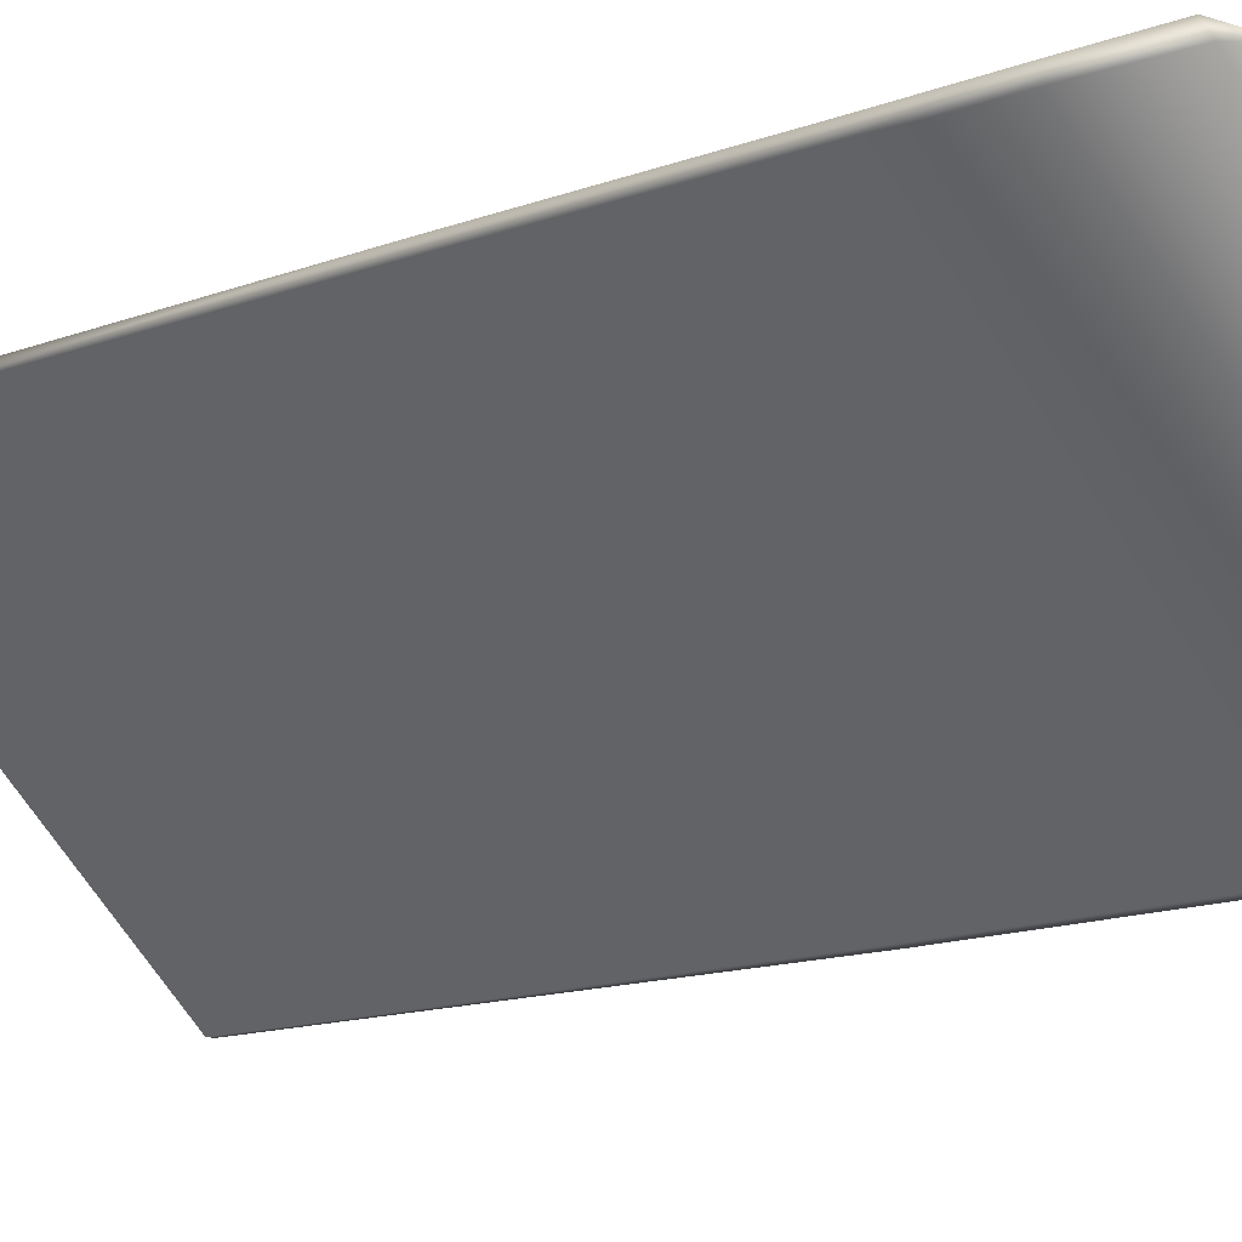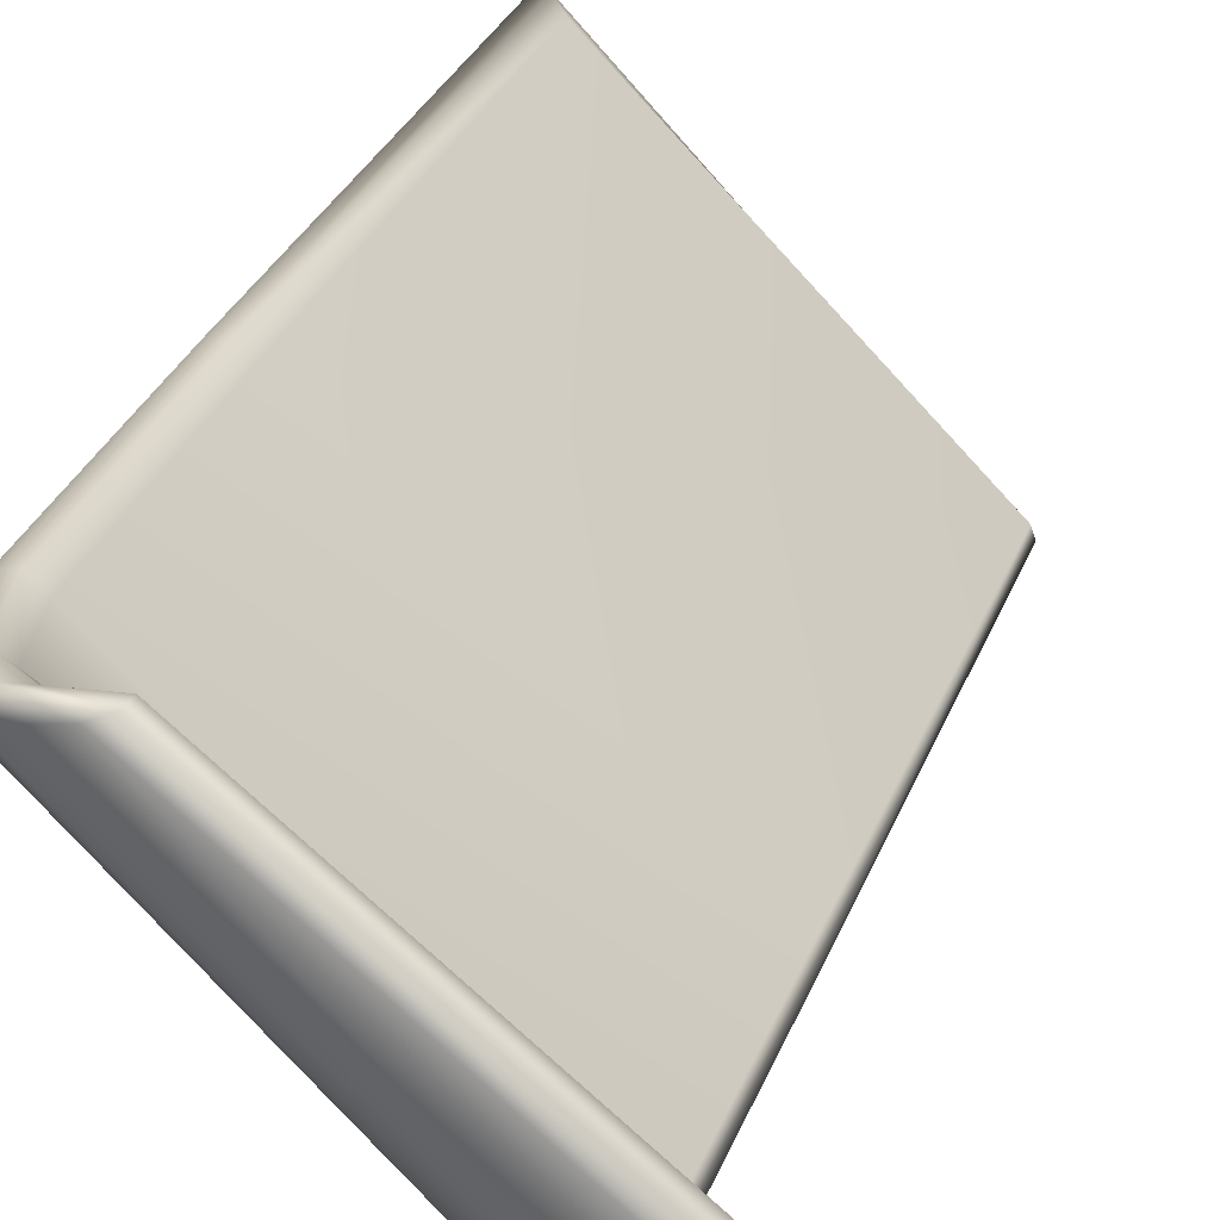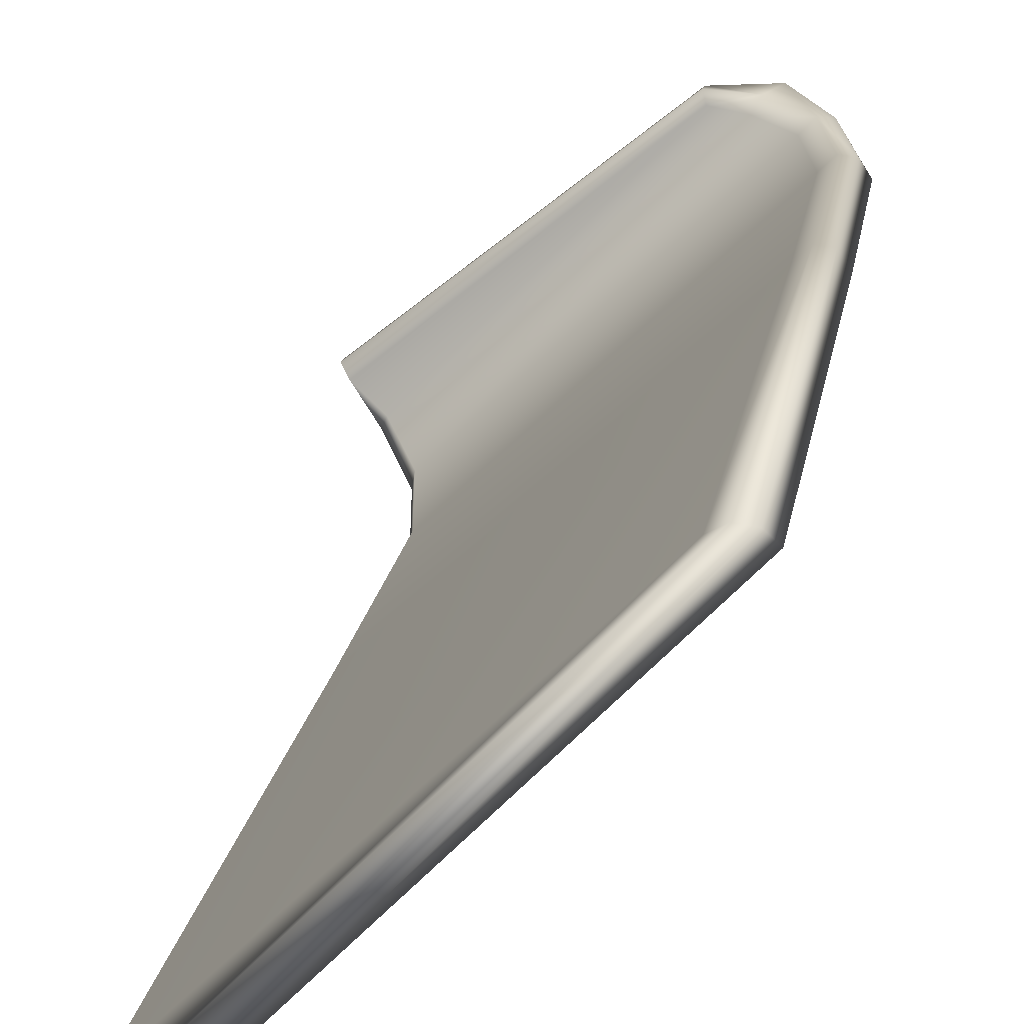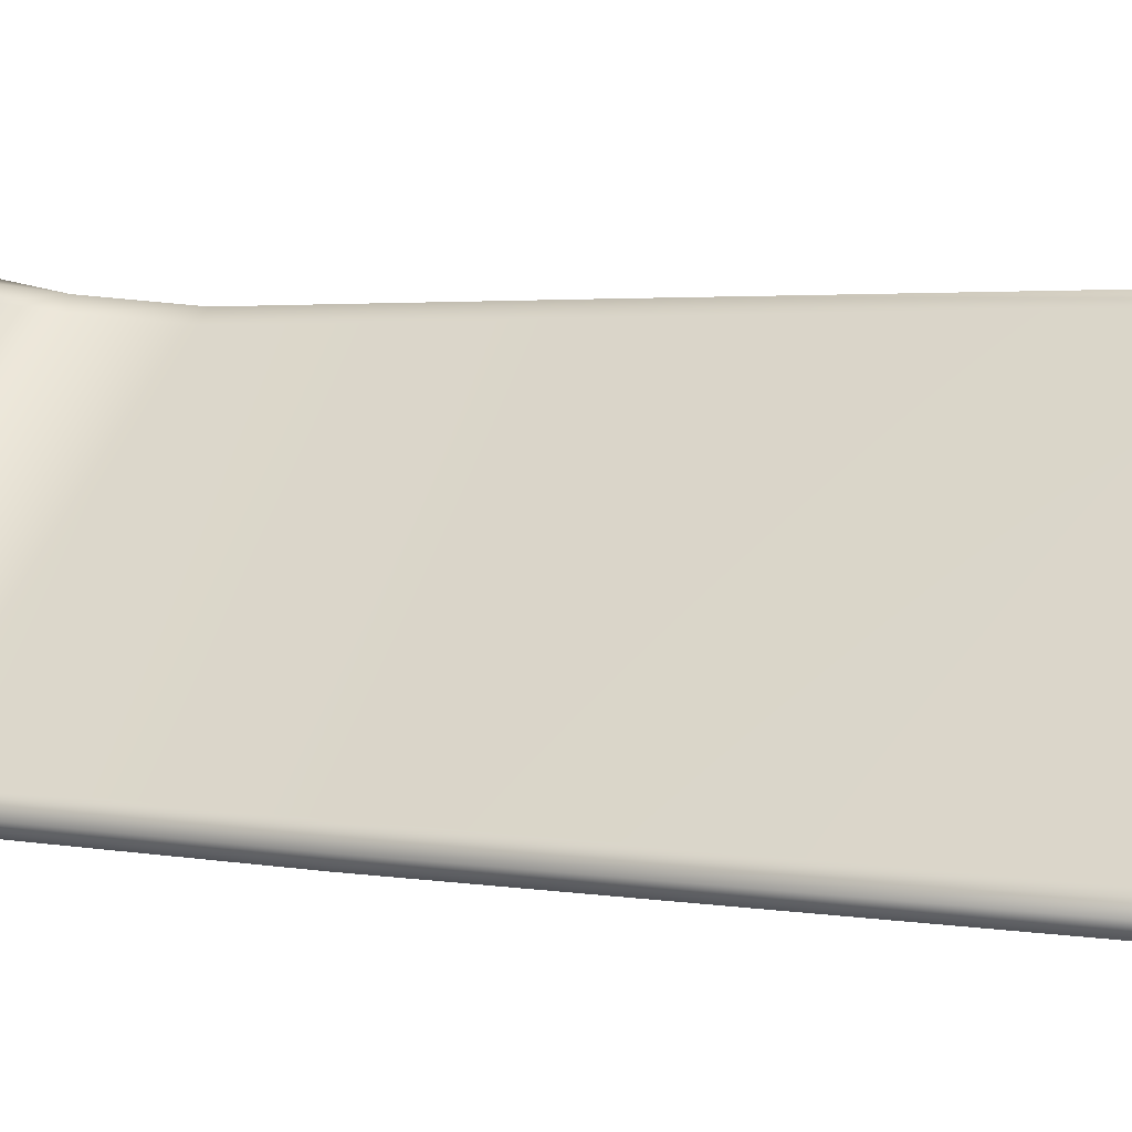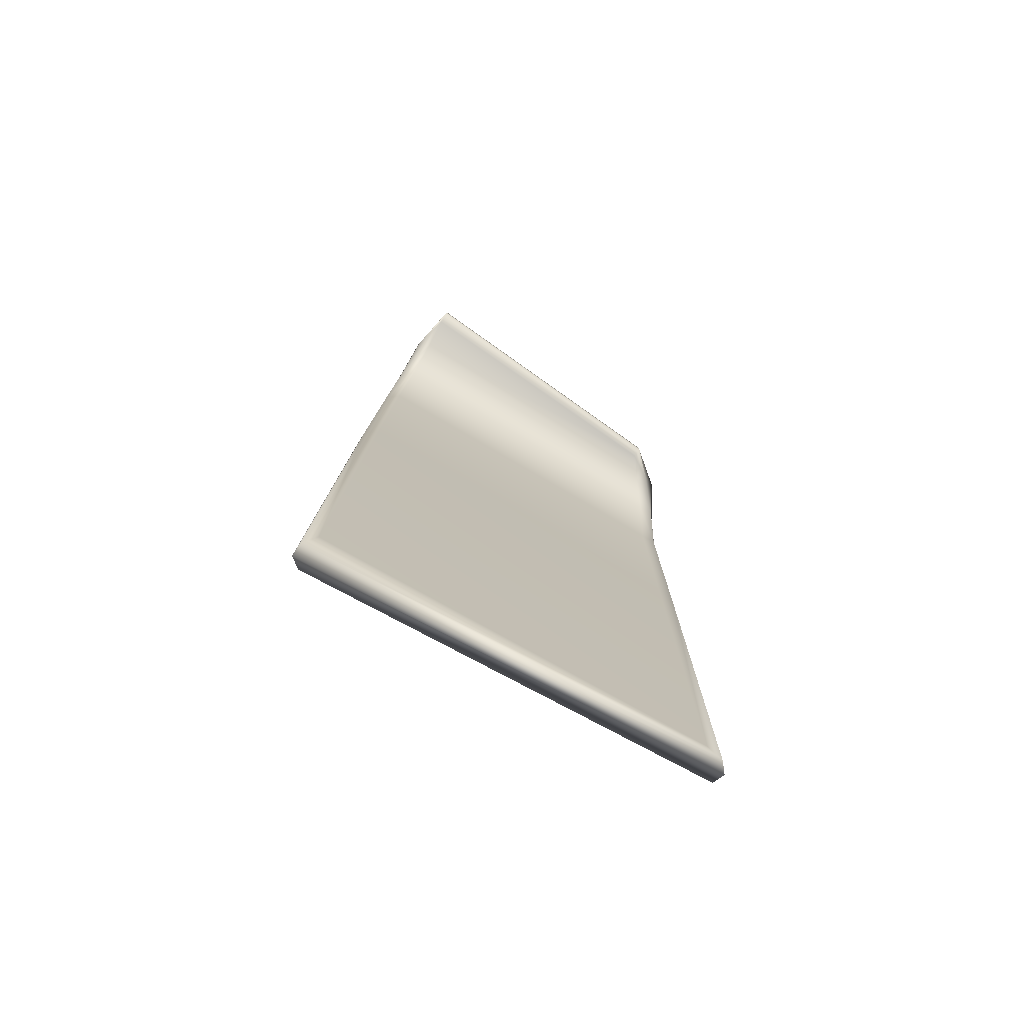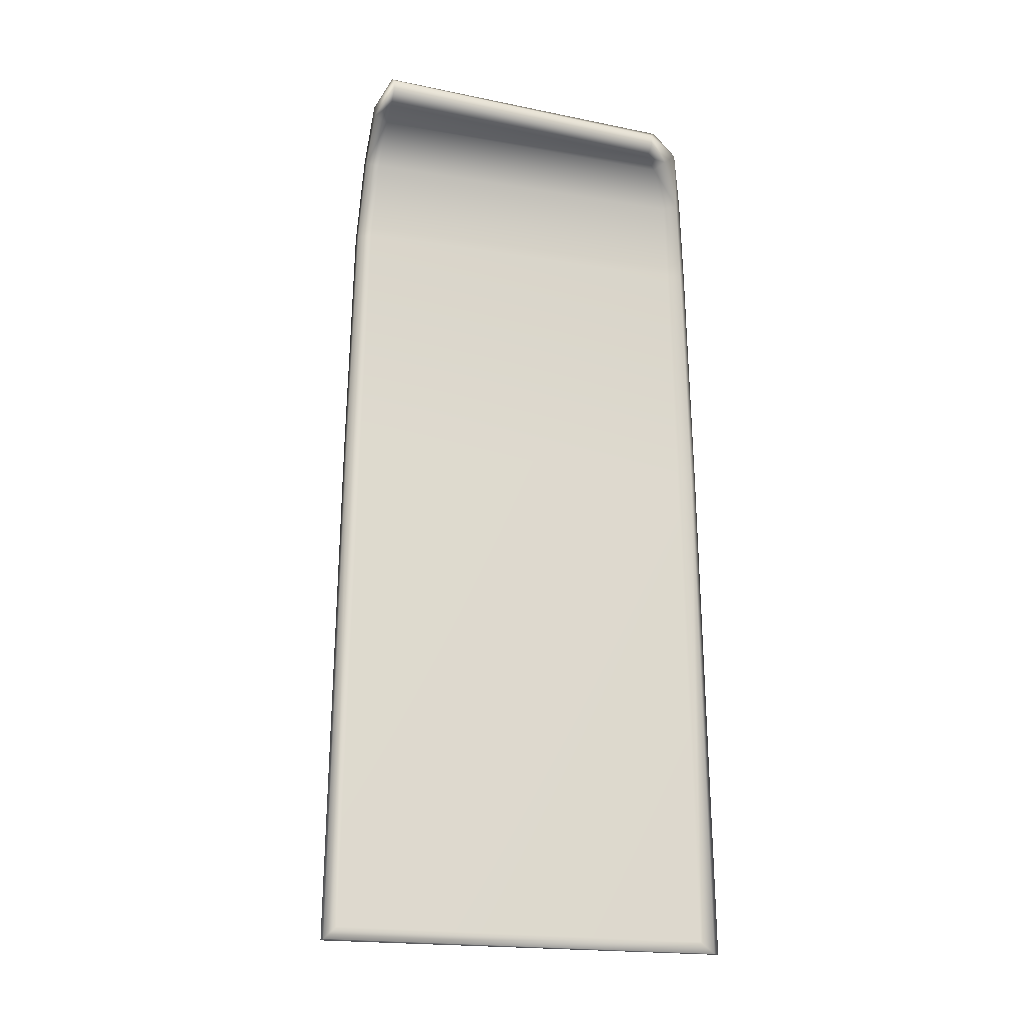
<metadata>
{"format":"obj","ext":"obj","renderer":"f3d","projection":"perspective","resolution":1024,"background":"white","views":[{"elev":-8.5,"azim":140.5,"up":"+Z"},{"elev":25.9,"azim":-162.5,"up":"+Z"},{"elev":16.2,"azim":10.7,"up":"+Z"},{"elev":0.4,"azim":-59.6,"up":"+Z"},{"elev":-79.7,"azim":-73.8,"up":"+Y"},{"elev":-22.3,"azim":-58.8,"up":"+Y"}]}
</metadata>
<code>
g VFX_Gauntlet07_Waterfall_B
v 12.85 -20.72 5.408
v 14.22 -51.72 5.065
v 13.49 -51.06 4.516
v -1.935 -51.68 -12.7
v -1.067 -50.97 -12.73
v -2.832 -20.67 -11.64
v -2.385 -51.06 -11.23
v -2.449 -51.71 -12.11
v -3.352 -20.71 -11.04
v -2.832 -20.67 -11.64
v -3.801 -5.86 -10.39
v -1.935 -51.68 -12.7
v -3.284 -5.721 -10.97
v -1.881 -20.64 -11.6
v -1.067 -50.97 -12.73
v 15 -51.67 4.956
v 15.47 -50.97 4.267
v 13.64 -20.68 5.31
v 14.15 -20.65 4.504
v 13.37 -5.623 4.638
v -2.34 -5.623 -10.94
v 12.87 -5.734 5.443
v -4.731 -1.091 -9.227
v -4.269 -0.652 -9.741
v 11.91 -0.3216 5.151
v 11.5 -0.6633 5.945
v -3.385 -0.3216 -9.649
v 9.406 2.5 6.002
v 12.09 -5.872 5.544
v 10.82 -1.101 6.042
v 9.29 1.89 6.765
v 12.85 -20.72 5.408
v 15 -51.67 4.956
v 14.22 -51.72 5.065
v -2.449 -51.71 -12.11
v 13.49 -51.06 4.516
v -2.385 -51.06 -11.23
v 12.16 -20.74 4.753
v 11.4 -5.974 4.89
v -3.197 -20.74 -10.1
v -3.352 -20.71 -11.04
v -3.645 -5.974 -9.444
v 10.18 -1.432 5.38
v -4.533 -1.432 -8.326
v 8.168 0.5 5.741
v -6.057 0.5 -6.728
v 8.514 1.1 6.429
v -6.431 1.098 -7.414
v 6.467 0.5 6.046
v -6.24 1.884 -7.652
v -7.556 0.5 -5.329
v -8.056 1.105 -4.789
v 6.219 1.105 6.568
v 6.218 1.894 6.568
v -8.056 1.894 -4.789
v -5.552 2.5 -7.315
v 6.938 2.5 6.412
v -7.556 2.5 -5.329
g VFX_Gauntlet07_Waterfall_B_0
f 3 2 1
f 6 5 4
f 9 8 7
f 10 8 9
f 10 9 11
f 10 12 8
f 10 11 13
f 13 14 10
f 10 14 15
f 15 16 12
f 15 17 16
f 17 18 16
f 19 17 15
f 19 15 14
f 17 19 18
f 20 19 14
f 13 21 14
f 20 14 21
f 19 22 18
f 19 20 22
f 13 11 23
f 24 21 13
f 13 23 24
f 25 20 21
f 20 26 22
f 20 25 26
f 25 21 27
f 24 27 21
f 26 25 28
f 28 25 27
f 18 22 29
f 22 26 30
f 22 30 29
f 26 28 31
f 30 26 31
f 18 29 32
f 33 18 32
f 33 32 34
f 12 33 34
f 12 34 35
f 35 34 36
f 35 36 37
f 36 32 38
f 37 36 38
f 32 29 39
f 32 39 38
f 37 38 40
f 40 38 39
f 41 37 40
f 42 41 40
f 40 39 42
f 42 11 41
f 29 43 39
f 42 39 43
f 29 30 43
f 44 11 42
f 42 43 44
f 44 23 11
f 30 45 43
f 44 43 45
f 46 23 44
f 44 45 46
f 30 47 45
f 30 31 47
f 46 48 23
f 24 23 48
f 46 45 49
f 47 49 45
f 24 48 50
f 50 27 24
f 46 49 51
f 51 48 46
f 49 52 51
f 51 52 48
f 47 53 49
f 49 53 52
f 54 53 47
f 54 47 31
f 54 52 53
f 55 48 52
f 55 50 48
f 54 55 52
f 50 56 27
f 28 27 56
f 31 28 57
f 31 57 54
f 56 57 28
f 54 58 55
f 58 50 55
f 54 57 58
f 56 58 57
f 58 56 50

</code>
